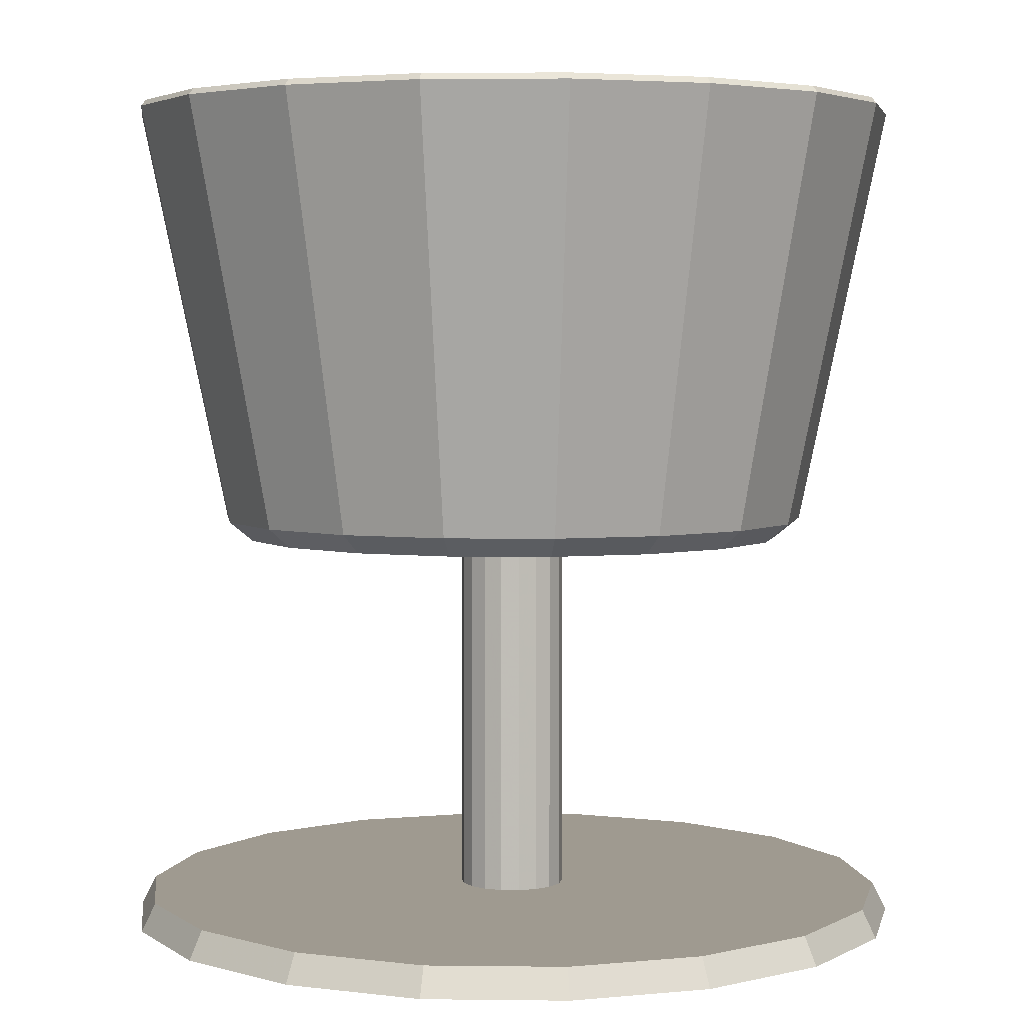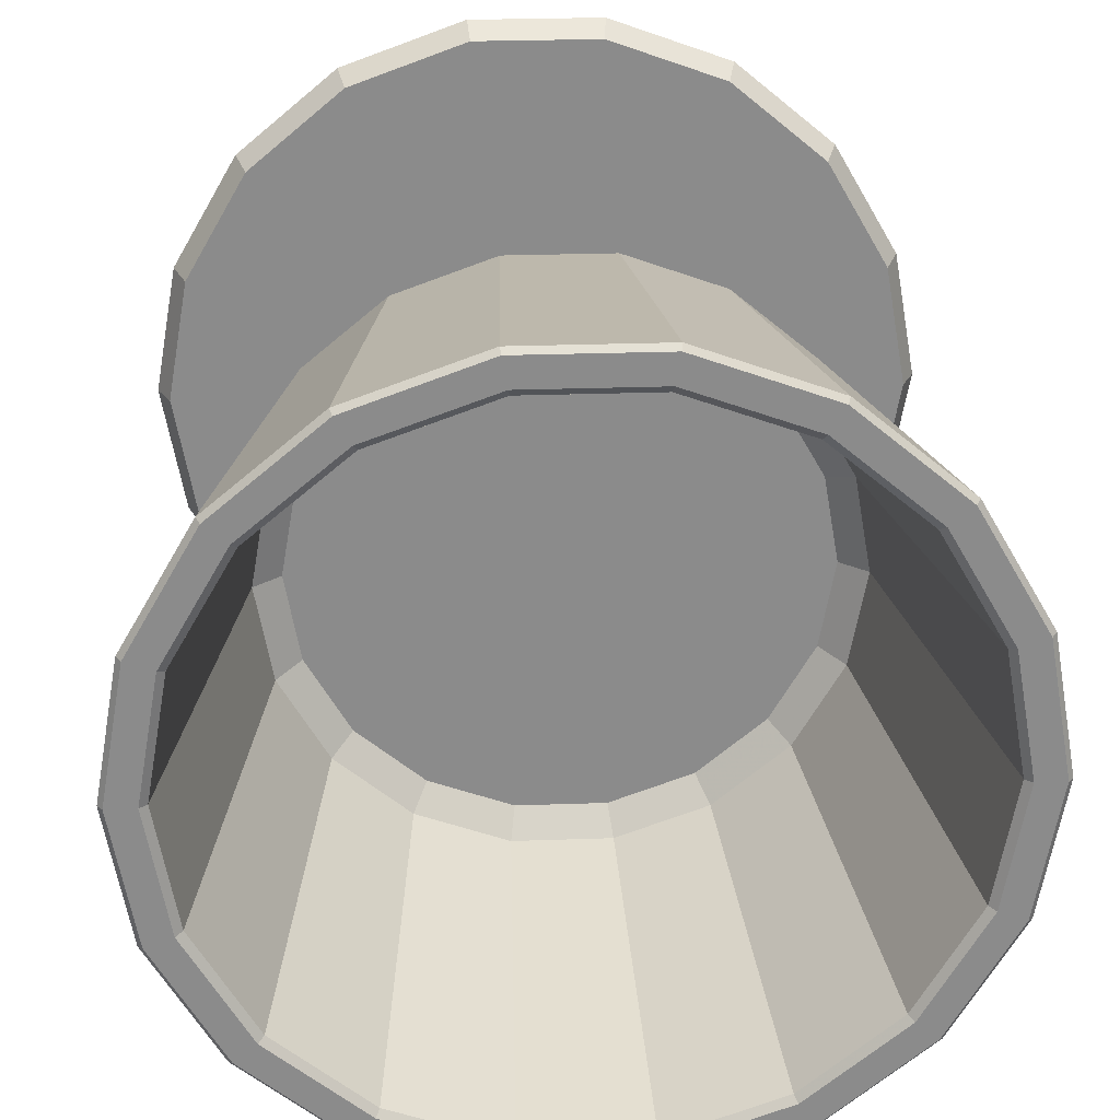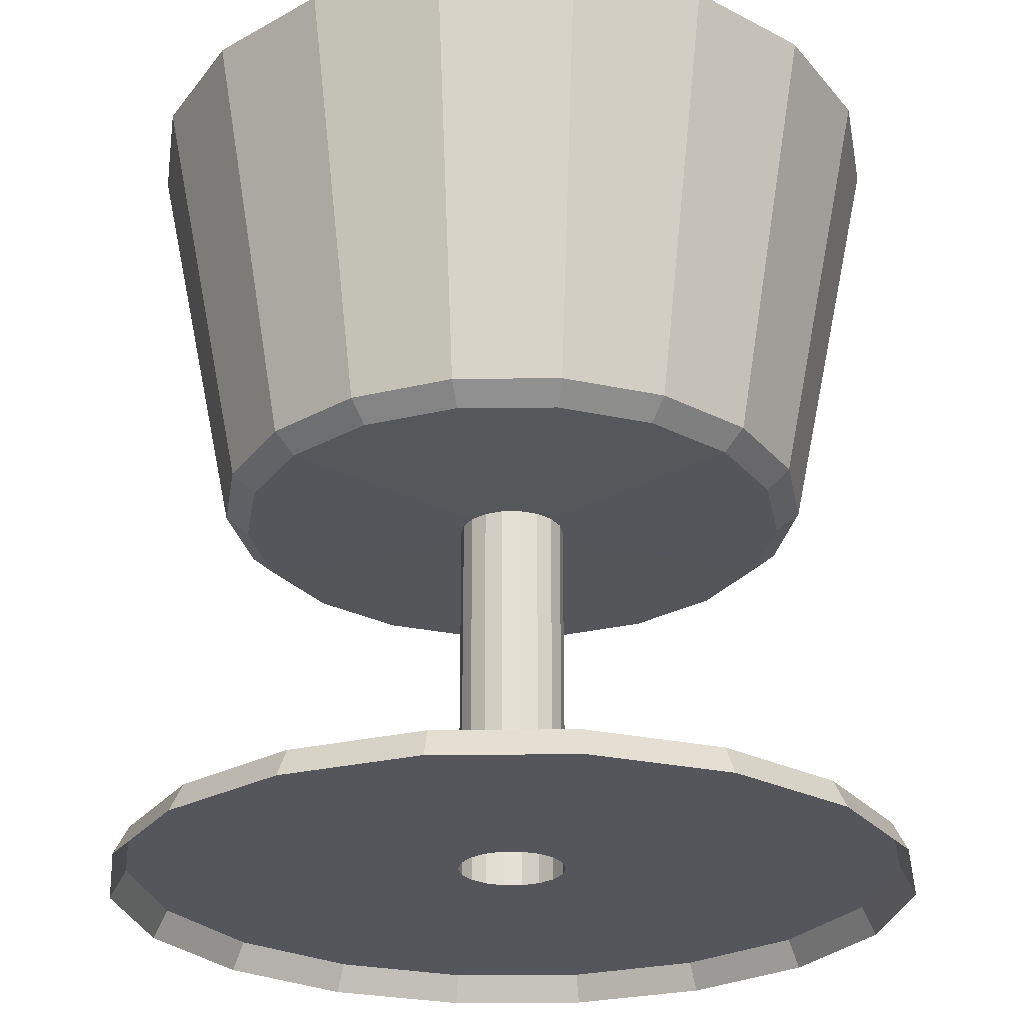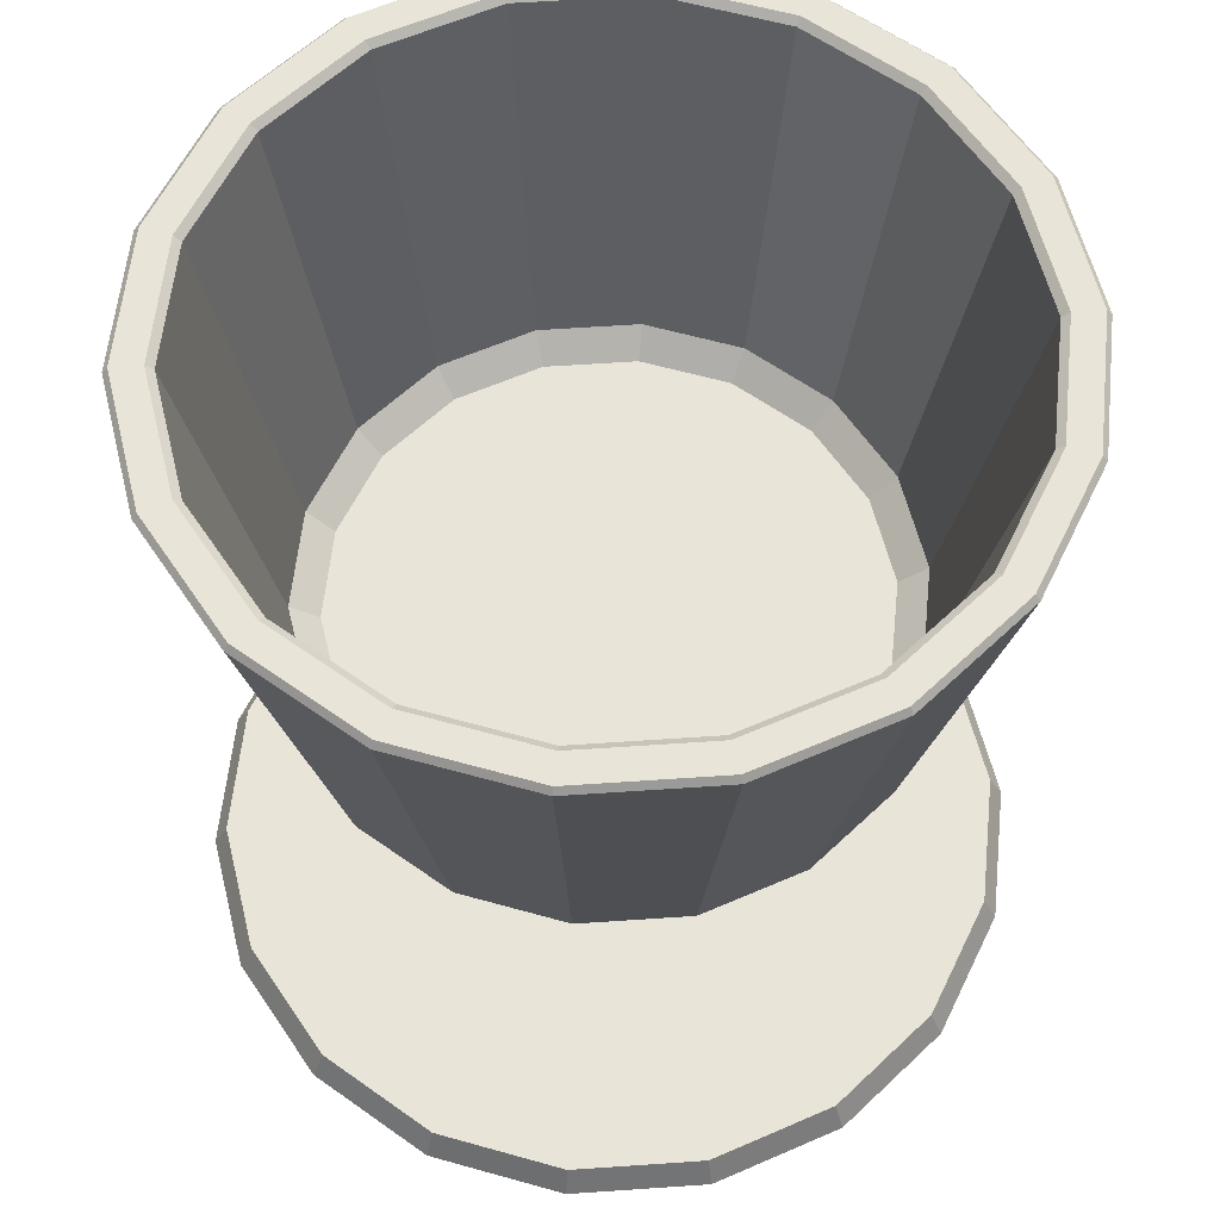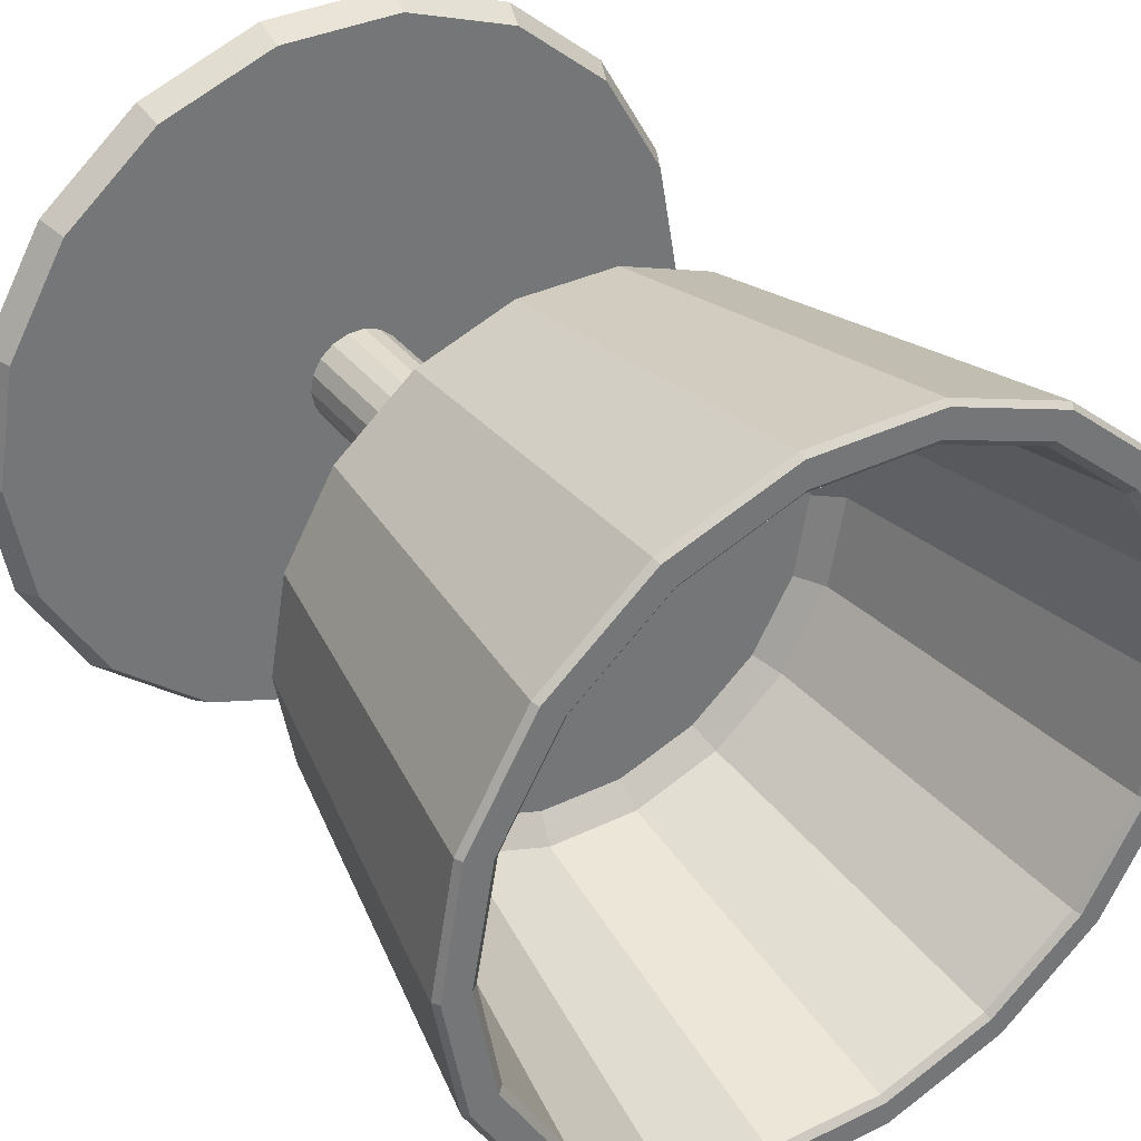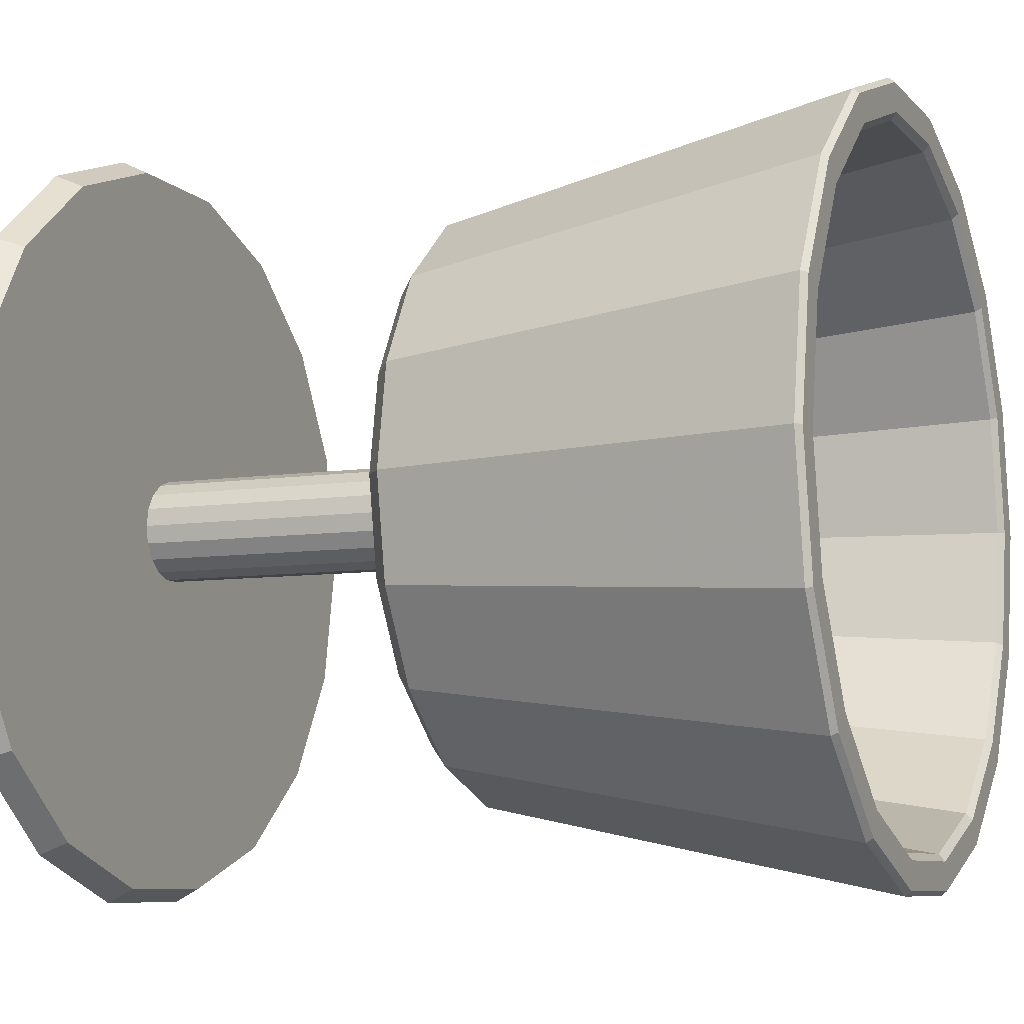
<metadata>
{"format":"obj","ext":"obj","renderer":"f3d","projection":"perspective","resolution":1024,"background":"white","views":[{"elev":3.9,"azim":-157.7,"up":"+Y"},{"elev":26.4,"azim":176.8,"up":"+Z"},{"elev":-26.2,"azim":80.9,"up":"+Y"},{"elev":60.4,"azim":-104.0,"up":"+Y"},{"elev":35.6,"azim":147.5,"up":"+Z"},{"elev":-8.0,"azim":113.0,"up":"+Z"}]}
</metadata>
<code>
v 0 -1.762 0
v 0 53.64 0
v 50 -1.762 0
v 48.23 1.762 0
v 46.98 -1.762 -17.1
v 45.33 1.762 -16.5
v 38.3 -1.762 -32.14
v 36.95 1.762 -31
v 25 -1.762 -43.3
v 24.12 1.762 -41.77
v 8.682 -1.762 -49.24
v 8.376 1.762 -47.5
v -8.682 -1.762 -49.24
v -8.376 1.762 -47.5
v -25 -1.762 -43.3
v -24.12 1.762 -41.77
v -38.3 -1.762 -32.14
v -36.95 1.762 -31
v -46.98 -1.762 -17.1
v -45.33 1.762 -16.5
v -50 -1.762 -1e-14
v -48.23 1.762 -1e-14
v -46.98 -1.762 17.1
v -45.33 1.762 16.5
v -38.3 -1.762 32.14
v -36.95 1.762 31
v -25 -1.762 43.3
v -24.12 1.762 41.77
v -8.682 -1.762 49.24
v -8.376 1.762 47.5
v 8.682 -1.762 49.24
v 8.376 1.762 47.5
v 25 -1.762 43.3
v 24.12 1.762 41.77
v 38.3 -1.762 32.14
v 36.95 1.762 31
v 46.98 -1.762 17.1
v 45.33 1.762 16.5
v 6.717 1.762 0
v 6.312 1.762 -2.297
v 5.146 1.762 -4.318
v 3.359 1.762 -5.817
v 1.166 1.762 -6.615
v -1.166 1.762 -6.615
v -3.359 1.762 -5.817
v -5.146 1.762 -4.318
v -6.312 1.762 -2.297
v -6.717 1.762 0
v -6.312 1.762 2.297
v -5.146 1.762 4.318
v -3.359 1.762 5.817
v -1.166 1.762 6.615
v 1.166 1.762 6.615
v 3.359 1.762 5.817
v 5.146 1.762 4.318
v 6.312 1.762 2.297
v 6.717 48.18 0
v 6.312 48.18 -2.297
v 5.146 48.18 -4.318
v 3.359 48.18 -5.817
v 1.166 48.18 -6.615
v -1.166 48.18 -6.615
v -3.359 48.18 -5.817
v -5.146 48.18 -4.318
v -6.312 48.18 -2.297
v -6.717 48.18 0
v -6.312 48.18 2.297
v -5.146 48.18 4.318
v -3.359 48.18 5.817
v -1.166 48.18 6.615
v 1.166 48.18 6.615
v 3.359 48.18 5.817
v 5.146 48.18 4.318
v 6.312 48.18 2.297
v 35.77 50.72 13.02
v 38.07 50.72 0
v 35.11 48.3 0
v 32.99 48.3 -12.01
v 35.77 50.72 -13.02
v 26.9 48.3 -22.57
v 29.16 50.72 -24.47
v 17.56 48.3 -30.41
v 19.04 50.72 -32.97
v 6.097 48.3 -34.58
v 6.611 50.72 -37.49
v -6.097 48.3 -34.58
v -6.611 50.72 -37.49
v -17.56 48.3 -30.41
v -19.04 50.72 -32.97
v -26.9 48.3 -22.57
v -29.16 50.72 -24.47
v -32.99 48.3 -12.01
v -35.77 50.72 -13.02
v -35.11 48.3 0
v -38.07 50.72 1e-14
v -32.99 48.3 12.01
v -35.77 50.72 13.02
v -26.9 48.3 22.57
v -29.16 50.72 24.47
v -17.56 48.3 30.41
v -19.04 50.72 32.97
v -6.097 48.3 34.58
v -6.611 50.72 37.49
v 6.097 48.3 34.58
v 6.611 50.72 37.49
v 17.56 48.3 30.41
v 19.04 50.72 32.97
v 26.9 48.3 22.57
v 29.16 50.72 24.47
v 32.99 48.3 12.01
v -45.52 104.4 -16.57
v -44.89 104.4 1e-14
v -48.44 104.4 1e-14
v -42.18 104.4 15.35
v -45.52 104.4 16.57
v -34.39 104.4 28.85
v -37.1 104.4 31.13
v -22.44 104.4 38.87
v -24.22 104.4 41.95
v -7.795 104.4 44.21
v -8.411 104.4 47.7
v 7.795 104.4 44.21
v 8.411 104.4 47.7
v 22.44 104.4 38.87
v 24.22 104.4 41.95
v 34.39 104.4 28.85
v 48.44 104.4 0
v 42.18 104.4 -15.35
v 45.52 104.4 -16.57
v 34.39 104.4 -28.85
v 37.1 104.4 -31.13
v 22.44 104.4 -38.87
v 24.22 104.4 -41.95
v 7.795 104.4 -44.21
v 8.411 104.4 -47.7
v -7.795 104.4 -44.21
v -8.411 104.4 -47.7
v -22.44 104.4 -38.87
v -24.22 104.4 -41.95
v -34.39 104.4 -28.85
v -37.1 104.4 -31.13
v -42.18 104.4 -15.35
v 41.33 103.7 -15.04
v 24.53 103.7 -42.48
v 43.98 103.7 -1e-14
v 8.518 103.7 -48.31
v 46.1 103.7 -16.78
v 45.52 104.4 16.57
v 44.89 104.4 0
v 37.1 104.4 31.13
v 42.18 104.4 15.35
v 37.58 103.7 -31.53
v 7.637 103.7 -43.31
v 21.99 103.7 -38.09
v 33.69 103.7 -28.27
v -24.53 103.7 42.48
v -37.58 103.7 31.53
v -46.1 103.7 16.78
v -49.05 103.7 1e-14
v -46.1 103.7 -16.78
v -37.58 103.7 -31.53
v -24.53 103.7 -42.48
v -8.518 103.7 -48.31
v 41.33 103.7 15.04
v 49.05 103.7 0
v 46.1 103.7 16.78
v 37.58 103.7 31.53
v 24.53 103.7 42.48
v 8.518 103.7 48.31
v -8.518 103.7 48.31
v -7.637 103.7 -43.31
v -21.99 103.7 -38.09
v -33.69 103.7 -28.27
v -41.33 103.7 -15.04
v -43.98 103.7 1e-14
v -41.33 103.7 15.04
v -33.69 103.7 28.27
v -21.99 103.7 38.09
v -7.637 103.7 43.31
v 7.637 103.7 43.31
v 21.99 103.7 38.09
v 33.69 103.7 28.27
v 35.48 56.4 0
v 33.34 56.4 -12.13
v 30.2 53.64 10.99
v 32.14 53.64 0
v 27.18 56.4 -22.81
v 30.2 53.64 -10.99
v 17.74 56.4 -30.73
v 24.62 53.64 -20.66
v 5.581 53.64 31.65
v 6.161 56.4 -34.94
v 16.07 53.64 -27.84
v 16.07 53.64 27.84
v -6.161 56.4 -34.94
v 5.581 53.64 -31.65
v -17.74 56.4 -30.73
v -5.581 53.64 -31.65
v -27.18 56.4 -22.81
v -16.07 53.64 -27.84
v -30.2 53.64 10.99
v -33.34 56.4 -12.13
v -24.62 53.64 -20.66
v -24.62 53.64 20.66
v -35.48 56.4 1e-14
v -30.2 53.64 -10.99
v -33.34 56.4 12.13
v -32.14 53.64 1e-14
v -27.18 56.4 22.81
v -17.74 56.4 30.73
v -6.161 56.4 34.94
v 6.161 56.4 34.94
v -16.07 53.64 27.84
v -5.581 53.64 31.65
v 17.74 56.4 30.73
v 27.18 56.4 22.81
v 33.34 56.4 12.13
v 24.62 53.64 20.66
o Cylinder
f 186 183 184 188
f 5 6 4 3
f 188 2 186
f 188 184 187 190
f 7 8 6 5
f 190 2 188
f 190 187 189 193
f 9 10 8 7
f 193 2 190
f 193 189 192 196
f 11 12 10 9
f 196 2 193
f 196 192 195 198
f 13 14 12 11
f 198 2 196
f 198 195 197 200
f 15 16 14 13
f 200 2 198
f 200 197 199 203
f 17 18 16 15
f 203 2 200
f 203 199 202 206
f 19 20 18 17
f 206 2 203
f 206 202 205 208
f 21 22 20 19
f 208 2 206
f 208 205 207 201
f 23 24 22 21
f 201 2 208
f 201 207 209 204
f 25 26 24 23
f 204 2 201
f 204 209 210 213
f 27 28 26 25
f 213 2 204
f 213 210 211 214
f 29 30 28 27
f 214 2 213
f 214 211 212 191
f 31 32 30 29
f 191 2 214
f 191 212 215 194
f 33 34 32 31
f 194 2 191
f 194 215 216 218
f 35 36 34 33
f 218 2 194
f 218 216 217 185
f 37 38 36 35
f 185 2 218
f 185 217 183 186
f 3 4 38 37
f 186 2 185
f 6 40 39 4
f 8 41 40 6
f 10 42 41 8
f 12 43 42 10
f 14 44 43 12
f 16 45 44 14
f 18 46 45 16
f 20 47 46 18
f 22 48 47 20
f 24 49 48 22
f 26 50 49 24
f 28 51 50 26
f 30 52 51 28
f 32 53 52 30
f 34 54 53 32
f 36 55 54 34
f 38 56 55 36
f 4 39 56 38
f 40 58 57 39
f 41 59 58 40
f 42 60 59 41
f 43 61 60 42
f 44 62 61 43
f 45 63 62 44
f 46 64 63 45
f 47 65 64 46
f 48 66 65 47
f 49 67 66 48
f 50 68 67 49
f 51 69 68 50
f 52 70 69 51
f 53 71 70 52
f 54 72 71 53
f 55 73 72 54
f 56 74 73 55
f 39 57 74 56
f 58 78 77 57
f 59 80 78 58
f 60 82 80 59
f 61 84 82 60
f 62 86 84 61
f 63 88 86 62
f 64 90 88 63
f 65 92 90 64
f 66 94 92 65
f 67 96 94 66
f 68 98 96 67
f 69 100 98 68
f 70 102 100 69
f 71 104 102 70
f 72 106 104 71
f 73 108 106 72
f 74 110 108 73
f 57 77 110 74
f 79 147 165 76
f 81 152 147 79
f 83 144 152 81
f 85 146 144 83
f 87 163 146 85
f 89 162 163 87
f 91 161 162 89
f 93 160 161 91
f 95 159 160 93
f 97 158 159 95
f 99 157 158 97
f 101 156 157 99
f 103 170 156 101
f 105 169 170 103
f 107 168 169 105
f 109 167 168 107
f 75 166 167 109
f 76 165 166 75
f 76 77 78 79
f 79 78 80 81
f 81 80 82 83
f 83 82 84 85
f 85 84 86 87
f 87 86 88 89
f 89 88 90 91
f 91 90 92 93
f 93 92 94 95
f 95 94 96 97
f 97 96 98 99
f 99 98 100 101
f 101 100 102 103
f 103 102 104 105
f 105 104 106 107
f 107 106 108 109
f 109 108 110 75
f 75 110 77 76
f 129 128 149 127
f 131 130 128 129
f 133 132 130 131
f 135 134 132 133
f 137 136 134 135
f 139 138 136 137
f 141 140 138 139
f 111 142 140 141
f 113 112 142 111
f 115 114 112 113
f 117 116 114 115
f 119 118 116 117
f 121 120 118 119
f 123 122 120 121
f 125 124 122 123
f 150 126 124 125
f 148 151 126 150
f 127 149 151 148
f 143 184 183 145
f 155 187 184 143
f 154 189 187 155
f 153 192 189 154
f 171 195 192 153
f 172 197 195 171
f 173 199 197 172
f 174 202 199 173
f 175 205 202 174
f 176 207 205 175
f 177 209 207 176
f 178 210 209 177
f 179 211 210 178
f 180 212 211 179
f 181 215 212 180
f 182 216 215 181
f 164 217 216 182
f 145 183 217 164
f 127 165 147 129
f 129 147 152 131
f 131 152 144 133
f 133 144 146 135
f 135 146 163 137
f 137 163 162 139
f 139 162 161 141
f 141 161 160 111
f 111 160 159 113
f 113 159 158 115
f 115 158 157 117
f 117 157 156 119
f 119 156 170 121
f 121 170 169 123
f 123 169 168 125
f 125 168 167 150
f 150 167 166 148
f 148 166 165 127
f 145 149 128 143
f 143 128 130 155
f 155 130 132 154
f 154 132 134 153
f 153 134 136 171
f 171 136 138 172
f 172 138 140 173
f 173 140 142 174
f 174 142 112 175
f 175 112 114 176
f 176 114 116 177
f 177 116 118 178
f 178 118 120 179
f 179 120 122 180
f 180 122 124 181
f 181 124 126 182
f 182 126 151 164
f 164 151 149 145

</code>
